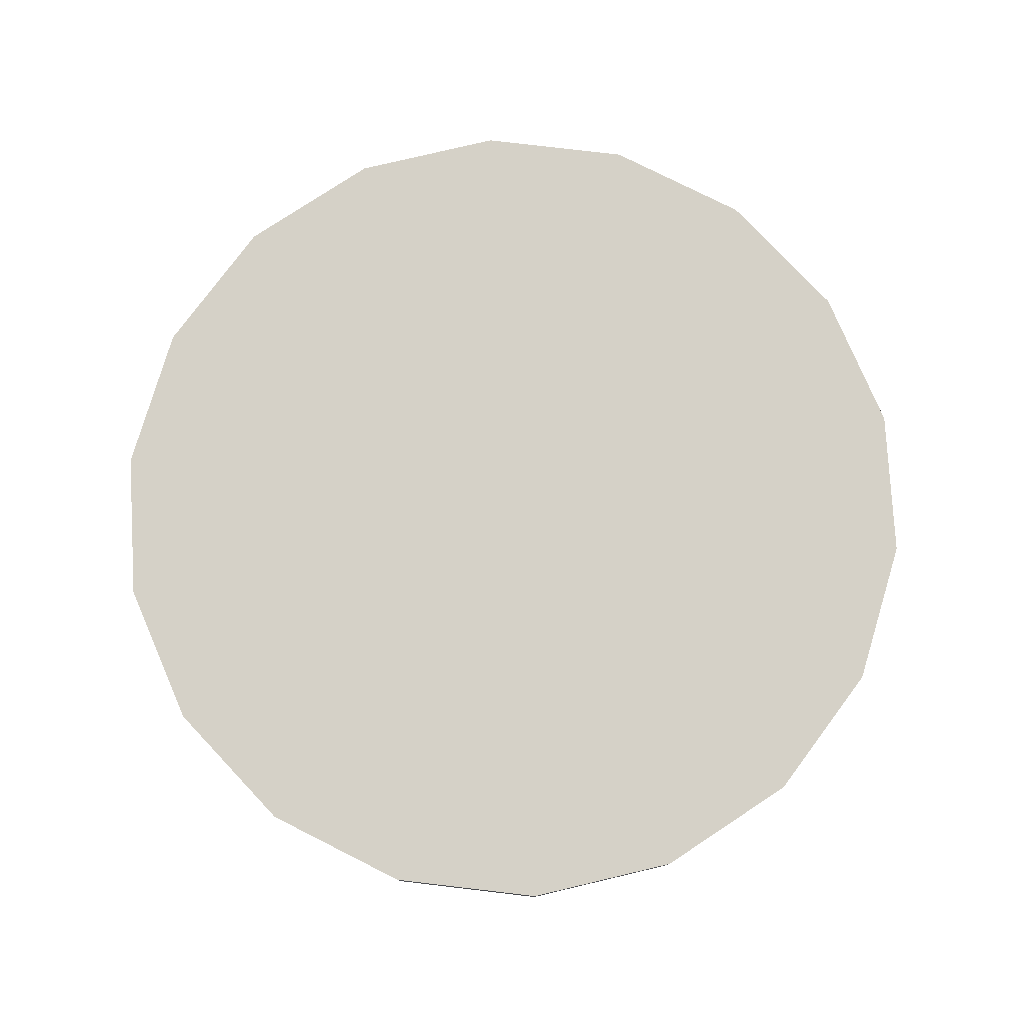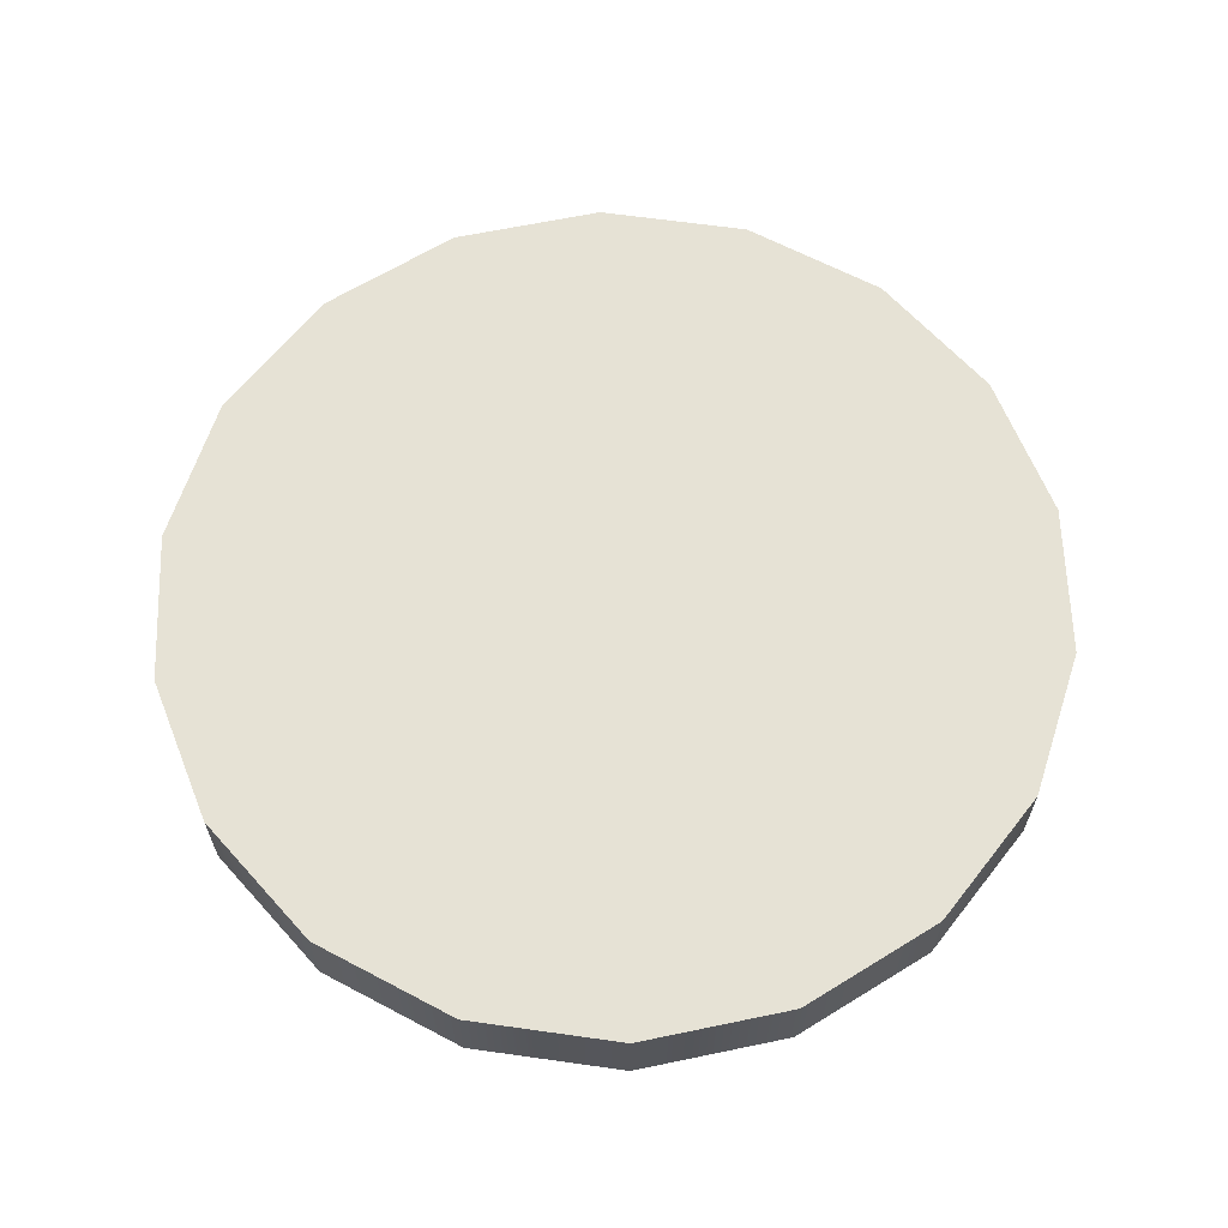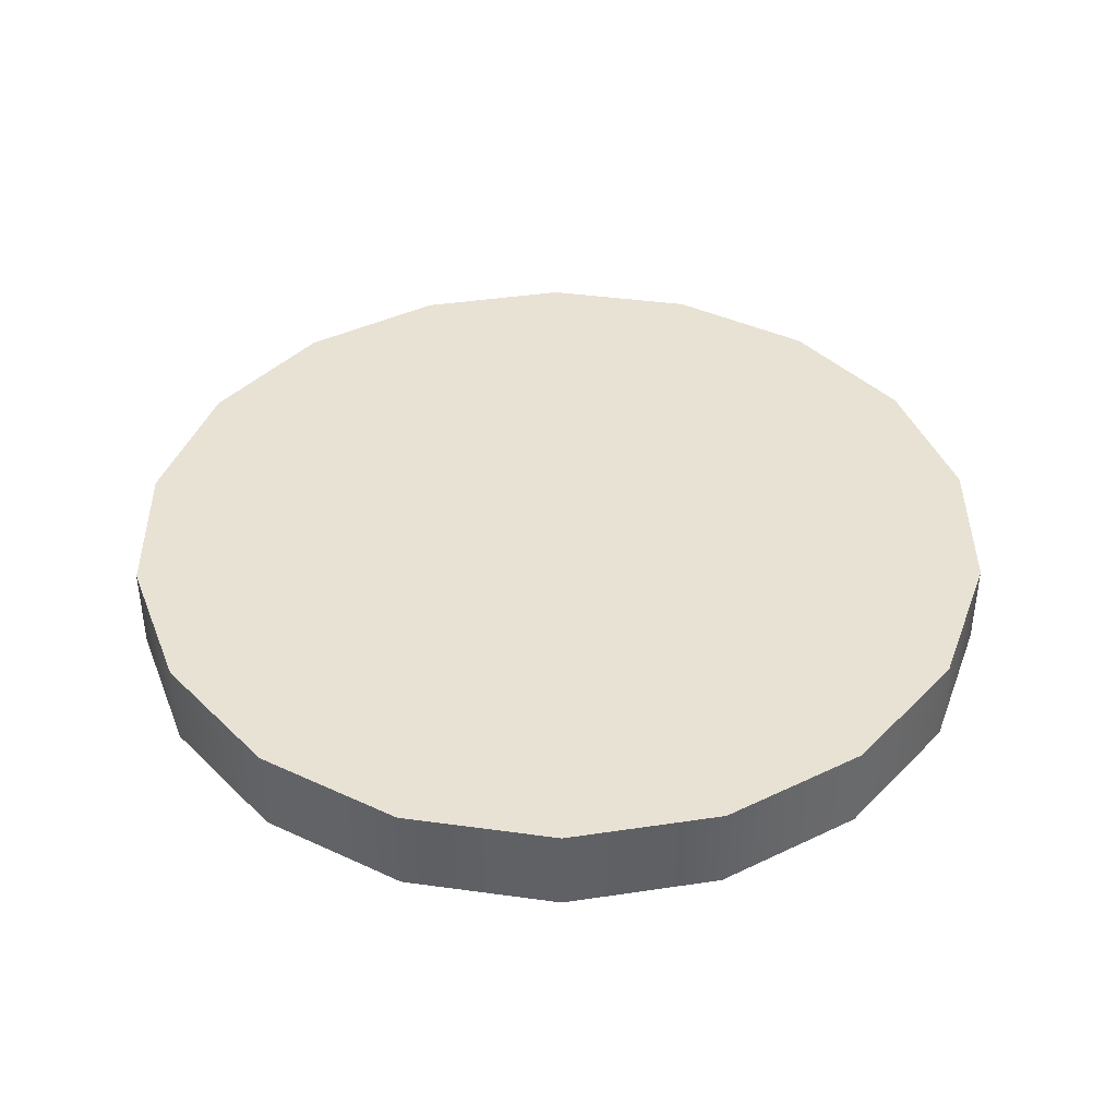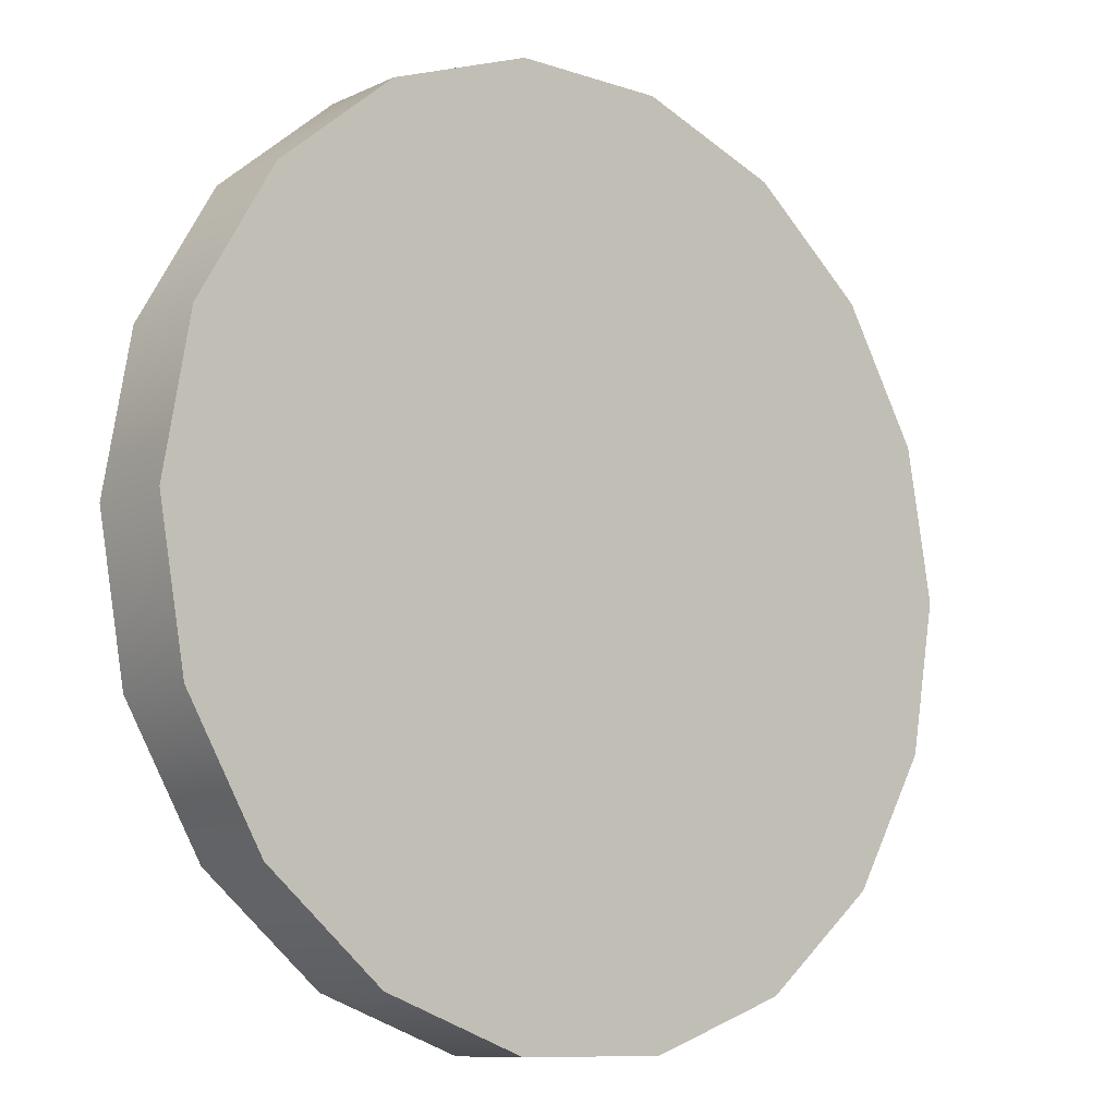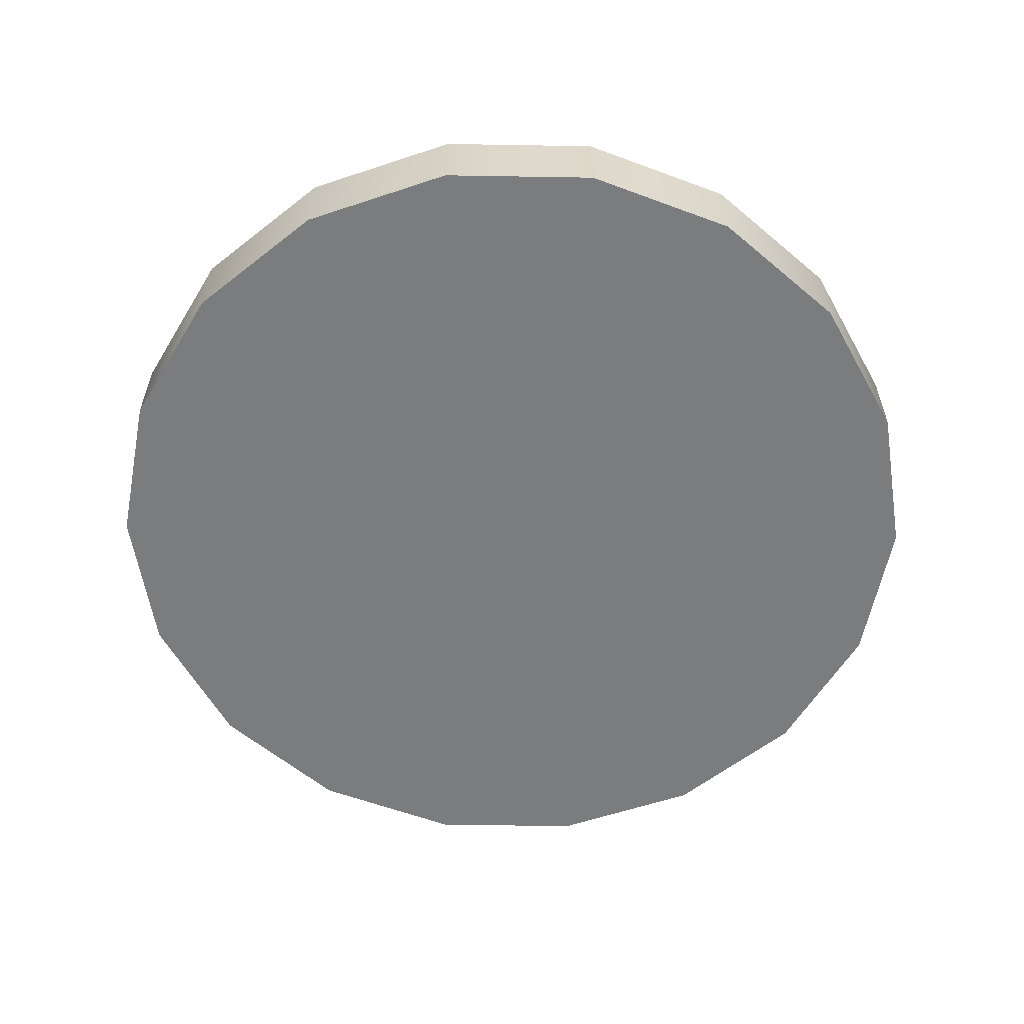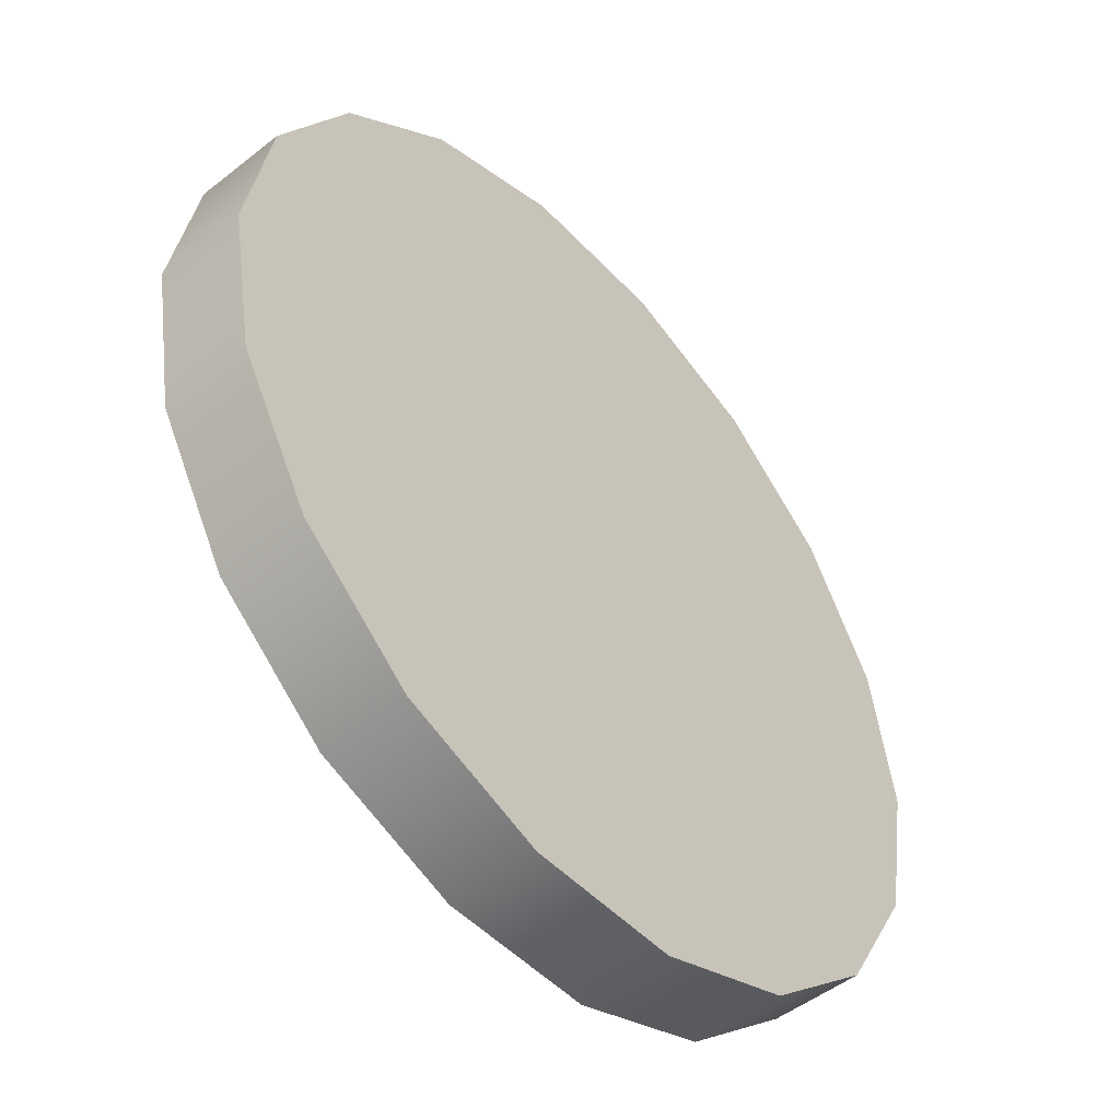
<metadata>
{"format":"obj","ext":"obj","renderer":"f3d","projection":"perspective","resolution":1024,"background":"white","views":[{"elev":78.8,"azim":126.7,"up":"+Z"},{"elev":63.9,"azim":-31.9,"up":"+Z"},{"elev":40.6,"azim":-90.4,"up":"+Z"},{"elev":-10.0,"azim":-40.5,"up":"+Y"},{"elev":-58.6,"azim":159.0,"up":"+Z"},{"elev":-49.5,"azim":131.0,"up":"+Y"}]}
</metadata>
<code>
g glod
v 0.3892 -0.3265 0
v 0.08821 -0.5003 0
v 0.254 -0.4399 0
v 0.508 0 0
v 0.3892 0.3265 0
v -0.4774 -0.1737 0
v -0.254 -0.4399 0
v -0.08821 -0.5003 0
v -0.3892 -0.3265 0
v -0.254 0.4399 0
v -0.4774 0.1737 0
v -0.508 7.671e-08 0
v -0.3892 0.3265 0
v 0.08821 0.5003 0
v -0.08821 0.5003 0
v 0.254 0.4399 0
v 0.4774 0.1737 0
v 0.4774 -0.1737 0
v 0.508 0 0
v 0.4774 0.1737 0.1016
v 0.4774 0.1737 0
v 0.508 0 0.1016
v 0.3892 0.3265 0.1016
v 0.3892 0.3265 0
v 0.254 0.4399 0.1016
v 0.254 0.4399 0
v 0.08821 0.5003 0.1016
v 0.08821 0.5003 0
v -0.08821 0.5003 0.1016
v -0.08821 0.5003 0
v -0.254 0.4399 0.1016
v -0.254 0.4399 0
v -0.3892 0.3265 0.1016
v -0.3892 0.3265 0
v -0.4774 0.1737 0.1016
v -0.4774 0.1737 0
v -0.508 7.671e-08 0.1016
v -0.508 7.671e-08 0
v -0.4774 -0.1737 0.1016
v -0.4774 -0.1737 0
v -0.3892 -0.3265 0.1016
v -0.3892 -0.3265 0
v -0.254 -0.4399 0.1016
v -0.254 -0.4399 0
v -0.08821 -0.5003 0.1016
v -0.08821 -0.5003 0
v 0.08821 -0.5003 0.1016
v 0.08821 -0.5003 0
v 0.254 -0.4399 0.1016
v 0.254 -0.4399 0
v 0.3892 -0.3265 0.1016
v 0.3892 -0.3265 0
v 0.4774 -0.1737 0.1016
v 0.4774 -0.1737 0
v 0.508 0 0.1016
v 0.3892 0.3265 0.1016
v 0.4774 0.1737 0.1016
v 0.3892 -0.3265 0.1016
v 0.08821 -0.5003 0.1016
v -0.254 0.4399 0.1016
v 0.08821 0.5003 0.1016
v 0.254 0.4399 0.1016
v -0.08821 0.5003 0.1016
v -0.4774 -0.1737 0.1016
v -0.4774 0.1737 0.1016
v -0.3892 0.3265 0.1016
v -0.508 7.671e-08 0.1016
v -0.254 -0.4399 0.1016
v -0.3892 -0.3265 0.1016
v -0.08821 -0.5003 0.1016
v 0.254 -0.4399 0.1016
v 0.4774 -0.1737 0.1016
g glod_0
f 3 2 1
f 2 4 1
f 5 4 2
f 6 5 2
f 7 6 2
f 8 7 2
f 9 6 7
f 10 5 6
f 11 10 6
f 12 11 6
f 13 10 11
f 14 5 10
f 15 14 10
f 16 5 14
f 17 4 5
f 1 4 18
f 21 20 19
f 22 19 20
f 20 21 23
f 24 23 21
f 23 24 25
f 26 25 24
f 25 26 27
f 28 27 26
f 27 28 29
f 30 29 28
f 29 30 31
f 32 31 30
f 31 32 33
f 34 33 32
f 33 34 35
f 36 35 34
f 35 36 37
f 38 37 36
f 37 38 39
f 40 39 38
f 39 40 41
f 42 41 40
f 41 42 43
f 44 43 42
f 43 44 45
f 46 45 44
f 45 46 47
f 48 47 46
f 47 48 49
f 50 49 48
f 49 50 51
f 52 51 50
f 51 52 53
f 54 53 52
f 53 54 22
f 19 22 54
f 57 56 55
f 56 58 55
f 59 58 56
f 60 59 56
f 61 60 56
f 62 61 56
f 63 60 61
f 64 59 60
f 65 64 60
f 66 65 60
f 67 64 65
f 68 59 64
f 69 68 64
f 70 59 68
f 71 58 59
f 55 58 72

</code>
